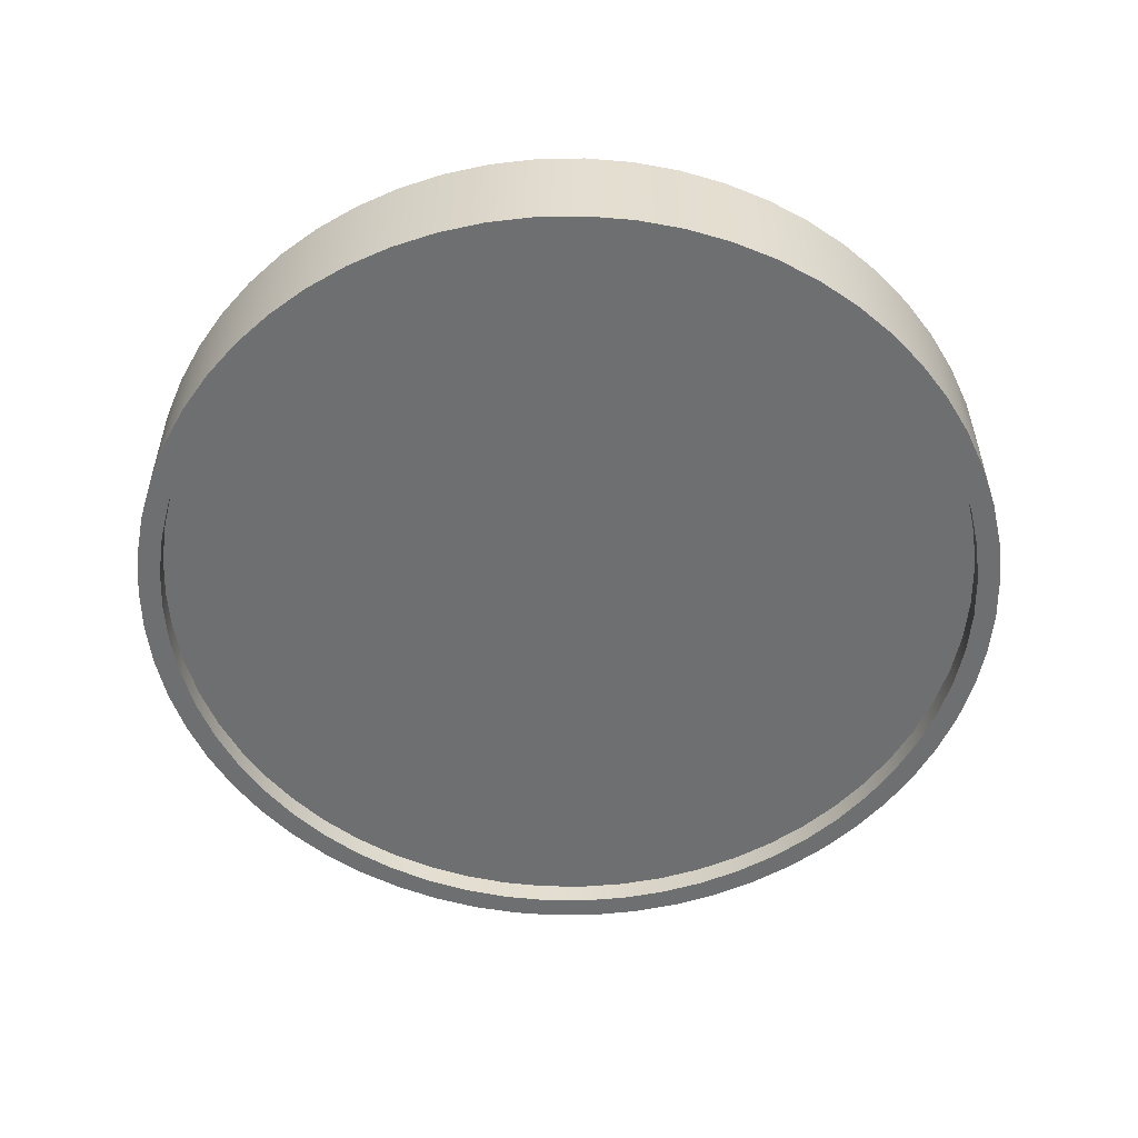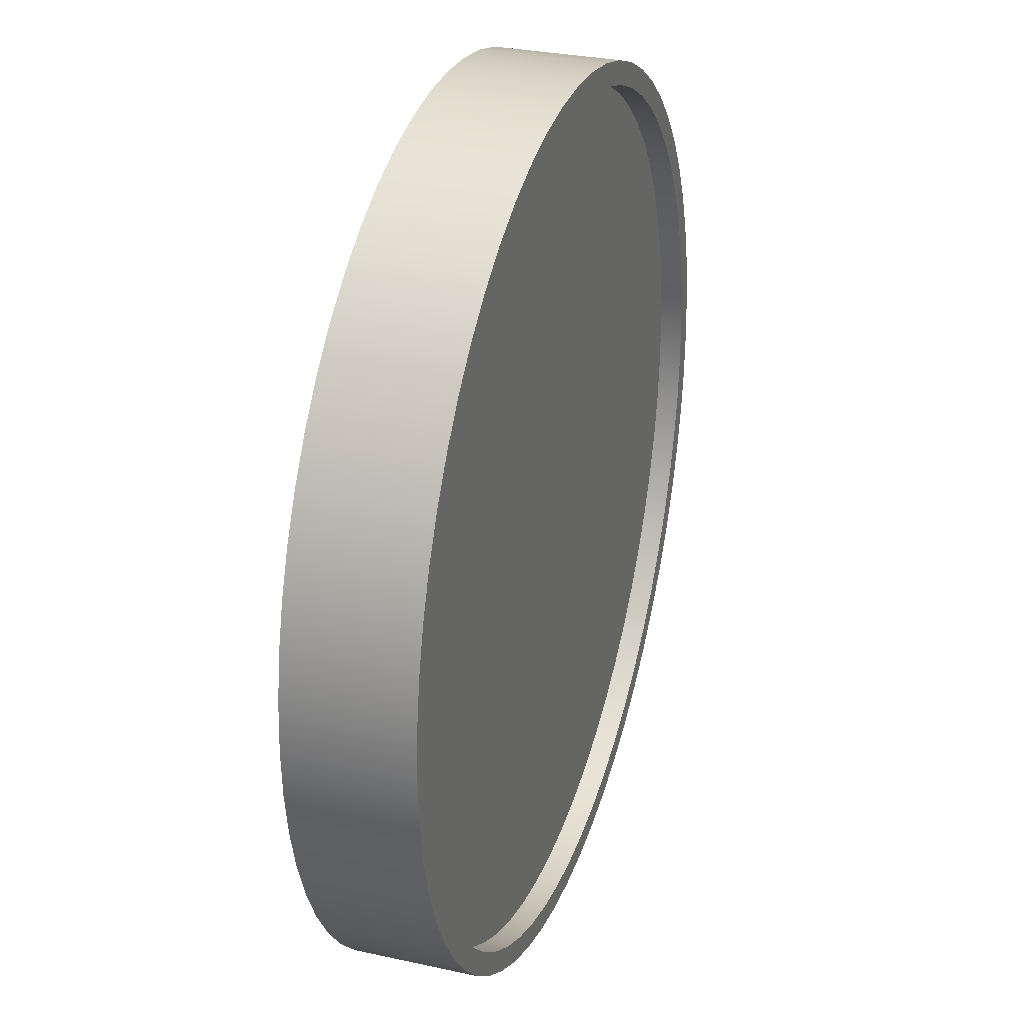
<metadata>
{"format":"obj","ext":"obj","renderer":"f3d","projection":"perspective","resolution":1024,"background":"white","views":[{"elev":-54.5,"azim":-164.0,"up":"+Y"},{"elev":29.8,"azim":-72.1,"up":"+Z"}]}
</metadata>
<code>
v -2.9 -0.4 3.551e-16
v -2.884 -0.4 0.3031
v -2.837 -0.4 0.6029
v -2.758 -0.4 0.8961
v -2.649 -0.4 1.18
v -2.511 -0.4 1.45
v -2.346 -0.4 1.705
v -2.155 -0.4 1.94
v -1.94 -0.4 2.155
v -1.705 -0.4 2.346
v -1.45 -0.4 2.511
v -1.18 -0.4 2.649
v -0.8961 -0.4 2.758
v -0.6029 -0.4 2.837
v -0.3031 -0.4 2.884
v 1.776e-16 -0.4 2.9
v 0.3031 -0.4 2.884
v 0.6029 -0.4 2.837
v 0.8961 -0.4 2.758
v 1.18 -0.4 2.649
v 1.45 -0.4 2.511
v 1.705 -0.4 2.346
v 1.94 -0.4 2.155
v 2.155 -0.4 1.94
v 2.346 -0.4 1.705
v 2.511 -0.4 1.45
v 2.649 -0.4 1.18
v 2.758 -0.4 0.8961
v 2.837 -0.4 0.6029
v 2.884 -0.4 0.3031
v 2.9 -0.4 0
v 2.884 -0.4 -0.3031
v 2.837 -0.4 -0.6029
v 2.758 -0.4 -0.8961
v 2.649 -0.4 -1.18
v 2.511 -0.4 -1.45
v 2.346 -0.4 -1.705
v 2.155 -0.4 -1.94
v 1.94 -0.4 -2.155
v 1.705 -0.4 -2.346
v 1.45 -0.4 -2.511
v 1.18 -0.4 -2.649
v 0.8961 -0.4 -2.758
v 0.6029 -0.4 -2.837
v 0.3031 -0.4 -2.884
v 1.776e-16 -0.4 -2.9
v -0.3031 -0.4 -2.884
v -0.6029 -0.4 -2.837
v -0.8961 -0.4 -2.758
v -1.18 -0.4 -2.649
v -1.45 -0.4 -2.511
v -1.705 -0.4 -2.346
v -1.94 -0.4 -2.155
v -2.155 -0.4 -1.94
v -2.346 -0.4 -1.705
v -2.511 -0.4 -1.45
v -2.649 -0.4 -1.18
v -2.758 -0.4 -0.8961
v -2.837 -0.4 -0.6029
v -2.884 -0.4 -0.3031
v -2.9 0.4 3.551e-16
v -2.884 0.4 -0.3031
v -2.837 0.4 -0.6029
v -2.758 0.4 -0.8961
v -2.649 0.4 -1.18
v -2.511 0.4 -1.45
v -2.346 0.4 -1.705
v -2.155 0.4 -1.94
v -1.94 0.4 -2.155
v -1.705 0.4 -2.346
v -1.45 0.4 -2.511
v -1.18 0.4 -2.649
v -0.8961 0.4 -2.758
v -0.6029 0.4 -2.837
v -0.3031 0.4 -2.884
v 1.776e-16 0.4 -2.9
v 0.3031 0.4 -2.884
v 0.6029 0.4 -2.837
v 0.8961 0.4 -2.758
v 1.18 0.4 -2.649
v 1.45 0.4 -2.511
v 1.705 0.4 -2.346
v 1.94 0.4 -2.155
v 2.155 0.4 -1.94
v 2.346 0.4 -1.705
v 2.511 0.4 -1.45
v 2.649 0.4 -1.18
v 2.758 0.4 -0.8961
v 2.837 0.4 -0.6029
v 2.884 0.4 -0.3031
v 2.9 0.4 0
v 2.884 0.4 0.3031
v 2.837 0.4 0.6029
v 2.758 0.4 0.8961
v 2.649 0.4 1.18
v 2.511 0.4 1.45
v 2.346 0.4 1.705
v 2.155 0.4 1.94
v 1.94 0.4 2.155
v 1.705 0.4 2.346
v 1.45 0.4 2.511
v 1.18 0.4 2.649
v 0.8961 0.4 2.758
v 0.6029 0.4 2.837
v 0.3031 0.4 2.884
v 1.776e-16 0.4 2.9
v -0.3031 0.4 2.884
v -0.6029 0.4 2.837
v -0.8961 0.4 2.758
v -1.18 0.4 2.649
v -1.45 0.4 2.511
v -1.705 0.4 2.346
v -1.94 0.4 2.155
v -2.155 0.4 1.94
v -2.346 0.4 1.705
v -2.511 0.4 1.45
v -2.649 0.4 1.18
v -2.758 0.4 0.8961
v -2.837 0.4 0.6029
v -2.884 0.4 0.3031
v -2.9 -0.4 3.551e-16
v -2.9 0.4 3.551e-16
v -2.75 -0.4 -3.368e-16
v -2.734 -0.4 0.2923
v -2.688 -0.4 0.5813
v -2.611 -0.4 0.8637
v -2.504 -0.4 1.136
v -2.369 -0.4 1.396
v -2.207 -0.4 1.64
v -2.021 -0.4 1.865
v -1.811 -0.4 2.07
v -1.581 -0.4 2.25
v -1.333 -0.4 2.406
v -1.069 -0.4 2.534
v -0.7939 -0.4 2.633
v -0.5095 -0.4 2.702
v -0.2194 -0.4 2.741
v 0.07321 -0.4 2.749
v 0.365 -0.4 2.726
v 0.6526 -0.4 2.671
v 0.9329 -0.4 2.587
v 1.203 -0.4 2.473
v 1.459 -0.4 2.331
v 1.698 -0.4 2.163
v 1.918 -0.4 1.97
v 2.117 -0.4 1.755
v 2.292 -0.4 1.52
v 2.44 -0.4 1.268
v 2.561 -0.4 1.001
v 2.653 -0.4 0.7235
v 2.715 -0.4 0.4374
v 2.746 -0.4 0.1464
v 2.746 -0.4 -0.1464
v 2.715 -0.4 -0.4374
v 2.653 -0.4 -0.7235
v 2.561 -0.4 -1.001
v 2.44 -0.4 -1.268
v 2.292 -0.4 -1.52
v 2.117 -0.4 -1.755
v 1.918 -0.4 -1.97
v 1.698 -0.4 -2.163
v 1.459 -0.4 -2.331
v 1.203 -0.4 -2.473
v 0.9329 -0.4 -2.587
v 0.6526 -0.4 -2.671
v 0.365 -0.4 -2.726
v 0.07321 -0.4 -2.749
v -0.2194 -0.4 -2.741
v -0.5095 -0.4 -2.702
v -0.7939 -0.4 -2.633
v -1.069 -0.4 -2.534
v -1.333 -0.4 -2.406
v -1.581 -0.4 -2.25
v -1.811 -0.4 -2.07
v -2.021 -0.4 -1.865
v -2.207 -0.4 -1.64
v -2.369 -0.4 -1.396
v -2.504 -0.4 -1.136
v -2.611 -0.4 -0.8637
v -2.688 -0.4 -0.5813
v -2.734 -0.4 -0.2923
v -2.9 -0.4 3.551e-16
v -2.884 -0.4 -0.3031
v -2.837 -0.4 -0.6029
v -2.758 -0.4 -0.8961
v -2.649 -0.4 -1.18
v -2.511 -0.4 -1.45
v -2.346 -0.4 -1.705
v -2.155 -0.4 -1.94
v -1.94 -0.4 -2.155
v -1.705 -0.4 -2.346
v -1.45 -0.4 -2.511
v -1.18 -0.4 -2.649
v -0.8961 -0.4 -2.758
v -0.6029 -0.4 -2.837
v -0.3031 -0.4 -2.884
v 1.776e-16 -0.4 -2.9
v 0.3031 -0.4 -2.884
v 0.6029 -0.4 -2.837
v 0.8961 -0.4 -2.758
v 1.18 -0.4 -2.649
v 1.45 -0.4 -2.511
v 1.705 -0.4 -2.346
v 1.94 -0.4 -2.155
v 2.155 -0.4 -1.94
v 2.346 -0.4 -1.705
v 2.511 -0.4 -1.45
v 2.649 -0.4 -1.18
v 2.758 -0.4 -0.8961
v 2.837 -0.4 -0.6029
v 2.884 -0.4 -0.3031
v 2.9 -0.4 0
v 2.884 -0.4 0.3031
v 2.837 -0.4 0.6029
v 2.758 -0.4 0.8961
v 2.649 -0.4 1.18
v 2.511 -0.4 1.45
v 2.346 -0.4 1.705
v 2.155 -0.4 1.94
v 1.94 -0.4 2.155
v 1.705 -0.4 2.346
v 1.45 -0.4 2.511
v 1.18 -0.4 2.649
v 0.8961 -0.4 2.758
v 0.6029 -0.4 2.837
v 0.3031 -0.4 2.884
v 1.776e-16 -0.4 2.9
v -0.3031 -0.4 2.884
v -0.6029 -0.4 2.837
v -0.8961 -0.4 2.758
v -1.18 -0.4 2.649
v -1.45 -0.4 2.511
v -1.705 -0.4 2.346
v -1.94 -0.4 2.155
v -2.155 -0.4 1.94
v -2.346 -0.4 1.705
v -2.511 -0.4 1.45
v -2.649 -0.4 1.18
v -2.758 -0.4 0.8961
v -2.837 -0.4 0.6029
v -2.884 -0.4 0.3031
v -2.9 0.4 3.551e-16
v -2.884 0.4 0.3031
v -2.837 0.4 0.6029
v -2.758 0.4 0.8961
v -2.649 0.4 1.18
v -2.511 0.4 1.45
v -2.346 0.4 1.705
v -2.155 0.4 1.94
v -1.94 0.4 2.155
v -1.705 0.4 2.346
v -1.45 0.4 2.511
v -1.18 0.4 2.649
v -0.8961 0.4 2.758
v -0.6029 0.4 2.837
v -0.3031 0.4 2.884
v 1.776e-16 0.4 2.9
v 0.3031 0.4 2.884
v 0.6029 0.4 2.837
v 0.8961 0.4 2.758
v 1.18 0.4 2.649
v 1.45 0.4 2.511
v 1.705 0.4 2.346
v 1.94 0.4 2.155
v 2.155 0.4 1.94
v 2.346 0.4 1.705
v 2.511 0.4 1.45
v 2.649 0.4 1.18
v 2.758 0.4 0.8961
v 2.837 0.4 0.6029
v 2.884 0.4 0.3031
v 2.9 0.4 0
v 2.884 0.4 -0.3031
v 2.837 0.4 -0.6029
v 2.758 0.4 -0.8961
v 2.649 0.4 -1.18
v 2.511 0.4 -1.45
v 2.346 0.4 -1.705
v 2.155 0.4 -1.94
v 1.94 0.4 -2.155
v 1.705 0.4 -2.346
v 1.45 0.4 -2.511
v 1.18 0.4 -2.649
v 0.8961 0.4 -2.758
v 0.6029 0.4 -2.837
v 0.3031 0.4 -2.884
v 1.776e-16 0.4 -2.9
v -0.3031 0.4 -2.884
v -0.6029 0.4 -2.837
v -0.8961 0.4 -2.758
v -1.18 0.4 -2.649
v -1.45 0.4 -2.511
v -1.705 0.4 -2.346
v -1.94 0.4 -2.155
v -2.155 0.4 -1.94
v -2.346 0.4 -1.705
v -2.511 0.4 -1.45
v -2.649 0.4 -1.18
v -2.758 0.4 -0.8961
v -2.837 0.4 -0.6029
v -2.884 0.4 -0.3031
v -2.75 -0.25 -3.368e-16
v -2.734 -0.25 -0.2923
v -2.688 -0.25 -0.5813
v -2.611 -0.25 -0.8637
v -2.504 -0.25 -1.136
v -2.369 -0.25 -1.396
v -2.207 -0.25 -1.64
v -2.021 -0.25 -1.865
v -1.811 -0.25 -2.07
v -1.581 -0.25 -2.25
v -1.333 -0.25 -2.406
v -1.069 -0.25 -2.534
v -0.7939 -0.25 -2.633
v -0.5095 -0.25 -2.702
v -0.2194 -0.25 -2.741
v 0.07321 -0.25 -2.749
v 0.365 -0.25 -2.726
v 0.6526 -0.25 -2.671
v 0.9329 -0.25 -2.587
v 1.203 -0.25 -2.473
v 1.459 -0.25 -2.331
v 1.698 -0.25 -2.163
v 1.918 -0.25 -1.97
v 2.117 -0.25 -1.755
v 2.292 -0.25 -1.52
v 2.44 -0.25 -1.268
v 2.561 -0.25 -1.001
v 2.653 -0.25 -0.7235
v 2.715 -0.25 -0.4374
v 2.746 -0.25 -0.1464
v 2.746 -0.25 0.1464
v 2.715 -0.25 0.4374
v 2.653 -0.25 0.7235
v 2.561 -0.25 1.001
v 2.44 -0.25 1.268
v 2.292 -0.25 1.52
v 2.117 -0.25 1.755
v 1.918 -0.25 1.97
v 1.698 -0.25 2.163
v 1.459 -0.25 2.331
v 1.203 -0.25 2.473
v 0.9329 -0.25 2.587
v 0.6526 -0.25 2.671
v 0.365 -0.25 2.726
v 0.07321 -0.25 2.749
v -0.2194 -0.25 2.741
v -0.5095 -0.25 2.702
v -0.7939 -0.25 2.633
v -1.069 -0.25 2.534
v -1.333 -0.25 2.406
v -1.581 -0.25 2.25
v -1.811 -0.25 2.07
v -2.021 -0.25 1.865
v -2.207 -0.25 1.64
v -2.369 -0.25 1.396
v -2.504 -0.25 1.136
v -2.611 -0.25 0.8637
v -2.688 -0.25 0.5813
v -2.734 -0.25 0.2923
v -2.75 -0.25 -3.368e-16
v -2.734 -0.25 0.2923
v -2.688 -0.25 0.5813
v -2.611 -0.25 0.8637
v -2.504 -0.25 1.136
v -2.369 -0.25 1.396
v -2.207 -0.25 1.64
v -2.021 -0.25 1.865
v -1.811 -0.25 2.07
v -1.581 -0.25 2.25
v -1.333 -0.25 2.406
v -1.069 -0.25 2.534
v -0.7939 -0.25 2.633
v -0.5095 -0.25 2.702
v -0.2194 -0.25 2.741
v 0.07321 -0.25 2.749
v 0.365 -0.25 2.726
v 0.6526 -0.25 2.671
v 0.9329 -0.25 2.587
v 1.203 -0.25 2.473
v 1.459 -0.25 2.331
v 1.698 -0.25 2.163
v 1.918 -0.25 1.97
v 2.117 -0.25 1.755
v 2.292 -0.25 1.52
v 2.44 -0.25 1.268
v 2.561 -0.25 1.001
v 2.653 -0.25 0.7235
v 2.715 -0.25 0.4374
v 2.746 -0.25 0.1464
v 2.746 -0.25 -0.1464
v 2.715 -0.25 -0.4374
v 2.653 -0.25 -0.7235
v 2.561 -0.25 -1.001
v 2.44 -0.25 -1.268
v 2.292 -0.25 -1.52
v 2.117 -0.25 -1.755
v 1.918 -0.25 -1.97
v 1.698 -0.25 -2.163
v 1.459 -0.25 -2.331
v 1.203 -0.25 -2.473
v 0.9329 -0.25 -2.587
v 0.6526 -0.25 -2.671
v 0.365 -0.25 -2.726
v 0.07321 -0.25 -2.749
v -0.2194 -0.25 -2.741
v -0.5095 -0.25 -2.702
v -0.7939 -0.25 -2.633
v -1.069 -0.25 -2.534
v -1.333 -0.25 -2.406
v -1.581 -0.25 -2.25
v -1.811 -0.25 -2.07
v -2.021 -0.25 -1.865
v -2.207 -0.25 -1.64
v -2.369 -0.25 -1.396
v -2.504 -0.25 -1.136
v -2.611 -0.25 -0.8637
v -2.688 -0.25 -0.5813
v -2.734 -0.25 -0.2923
v -2.75 -0.4 -3.368e-16
v -2.734 -0.4 -0.2923
v -2.688 -0.4 -0.5813
v -2.611 -0.4 -0.8637
v -2.504 -0.4 -1.136
v -2.369 -0.4 -1.396
v -2.207 -0.4 -1.64
v -2.021 -0.4 -1.865
v -1.811 -0.4 -2.07
v -1.581 -0.4 -2.25
v -1.333 -0.4 -2.406
v -1.069 -0.4 -2.534
v -0.7939 -0.4 -2.633
v -0.5095 -0.4 -2.702
v -0.2194 -0.4 -2.741
v 0.07321 -0.4 -2.749
v 0.365 -0.4 -2.726
v 0.6526 -0.4 -2.671
v 0.9329 -0.4 -2.587
v 1.203 -0.4 -2.473
v 1.459 -0.4 -2.331
v 1.698 -0.4 -2.163
v 1.918 -0.4 -1.97
v 2.117 -0.4 -1.755
v 2.292 -0.4 -1.52
v 2.44 -0.4 -1.268
v 2.561 -0.4 -1.001
v 2.653 -0.4 -0.7235
v 2.715 -0.4 -0.4374
v 2.746 -0.4 -0.1464
v 2.746 -0.4 0.1464
v 2.715 -0.4 0.4374
v 2.653 -0.4 0.7235
v 2.561 -0.4 1.001
v 2.44 -0.4 1.268
v 2.292 -0.4 1.52
v 2.117 -0.4 1.755
v 1.918 -0.4 1.97
v 1.698 -0.4 2.163
v 1.459 -0.4 2.331
v 1.203 -0.4 2.473
v 0.9329 -0.4 2.587
v 0.6526 -0.4 2.671
v 0.365 -0.4 2.726
v 0.07321 -0.4 2.749
v -0.2194 -0.4 2.741
v -0.5095 -0.4 2.702
v -0.7939 -0.4 2.633
v -1.069 -0.4 2.534
v -1.333 -0.4 2.406
v -1.581 -0.4 2.25
v -1.811 -0.4 2.07
v -2.021 -0.4 1.865
v -2.207 -0.4 1.64
v -2.369 -0.4 1.396
v -2.504 -0.4 1.136
v -2.611 -0.4 0.8637
v -2.688 -0.4 0.5813
v -2.734 -0.4 0.2923
v -2.75 -0.25 -3.368e-16
v -2.75 -0.4 -3.368e-16
f 2 120 1
f 1 120 122
f 121 61 60
f 60 61 62
f 60 62 59
f 59 62 63
f 59 63 58
f 58 63 64
f 58 64 57
f 57 64 65
f 57 65 56
f 56 65 66
f 56 66 55
f 55 66 67
f 55 67 54
f 54 67 68
f 54 68 53
f 53 68 69
f 53 69 52
f 52 69 70
f 52 70 51
f 51 70 71
f 51 71 50
f 50 71 72
f 50 72 49
f 49 72 73
f 49 73 48
f 48 73 74
f 48 74 47
f 47 74 75
f 47 75 46
f 46 75 76
f 46 76 45
f 45 76 77
f 45 77 44
f 44 77 78
f 44 78 43
f 43 78 79
f 43 79 42
f 42 79 80
f 42 80 41
f 41 80 81
f 41 81 40
f 40 81 82
f 40 82 39
f 39 82 83
f 39 83 38
f 38 83 84
f 38 84 37
f 37 84 85
f 37 85 36
f 36 85 86
f 36 86 35
f 35 86 87
f 35 87 34
f 34 87 88
f 34 88 33
f 33 88 89
f 33 89 32
f 32 89 90
f 32 90 31
f 31 90 91
f 31 91 30
f 30 91 92
f 30 92 29
f 29 92 93
f 29 93 28
f 28 93 94
f 28 94 27
f 27 94 95
f 27 95 26
f 26 95 96
f 26 96 25
f 25 96 97
f 25 97 24
f 24 97 98
f 24 98 23
f 23 98 99
f 23 99 22
f 22 99 100
f 22 100 21
f 21 100 101
f 21 101 20
f 20 101 102
f 20 102 19
f 19 102 103
f 19 103 18
f 18 103 104
f 18 104 17
f 17 104 105
f 17 105 16
f 16 105 106
f 16 106 15
f 15 106 107
f 15 107 14
f 14 107 108
f 14 108 13
f 13 108 109
f 13 109 12
f 12 109 110
f 12 110 11
f 11 110 111
f 11 111 10
f 10 111 112
f 10 112 9
f 9 112 113
f 9 113 8
f 8 113 114
f 8 114 7
f 7 114 115
f 7 115 6
f 6 115 116
f 6 116 5
f 5 116 117
f 5 117 4
f 4 117 118
f 4 118 3
f 3 118 119
f 3 119 2
f 2 119 120
f 124 241 123
f 123 241 182
f 123 182 183
f 241 124 240
f 240 124 125
f 240 125 239
f 239 125 126
f 239 126 238
f 238 126 127
f 238 127 237
f 237 127 128
f 237 128 236
f 236 128 129
f 236 129 235
f 235 129 130
f 235 130 234
f 234 130 131
f 234 131 233
f 233 131 132
f 233 132 232
f 232 132 133
f 232 133 231
f 231 133 134
f 231 134 230
f 230 134 135
f 230 135 229
f 229 135 136
f 229 136 228
f 228 136 137
f 228 137 227
f 227 137 138
f 227 138 226
f 226 138 139
f 226 139 225
f 225 139 140
f 225 140 224
f 224 140 141
f 224 141 223
f 223 141 142
f 223 142 222
f 222 142 143
f 222 143 221
f 221 143 144
f 221 144 220
f 220 144 145
f 220 145 219
f 219 145 146
f 219 146 218
f 218 146 147
f 218 147 217
f 217 147 148
f 217 148 216
f 216 148 149
f 216 149 215
f 215 149 150
f 215 150 214
f 214 150 151
f 214 151 213
f 213 151 152
f 213 152 212
f 212 152 153
f 212 153 211
f 211 153 154
f 211 154 210
f 210 154 155
f 210 155 209
f 209 155 156
f 209 156 208
f 208 156 157
f 208 157 207
f 207 157 158
f 207 158 206
f 206 158 159
f 206 159 205
f 205 159 160
f 205 160 204
f 204 160 161
f 204 161 203
f 203 161 162
f 203 162 202
f 202 162 163
f 202 163 201
f 201 163 164
f 201 164 200
f 200 164 165
f 200 165 199
f 199 165 166
f 199 166 198
f 198 166 167
f 198 167 197
f 197 167 168
f 197 168 196
f 196 168 169
f 196 169 195
f 195 169 170
f 195 170 194
f 194 170 171
f 194 171 193
f 193 171 172
f 193 172 192
f 192 172 173
f 192 173 191
f 191 173 174
f 191 174 190
f 190 174 175
f 190 175 189
f 189 175 176
f 189 176 188
f 188 176 177
f 188 177 187
f 187 177 178
f 187 178 186
f 186 178 179
f 186 179 185
f 185 179 180
f 185 180 184
f 184 180 181
f 184 181 183
f 183 181 123
f 243 271 242
f 242 271 272
f 242 272 301
f 301 272 273
f 301 273 300
f 300 273 274
f 300 274 299
f 299 274 275
f 299 275 298
f 298 275 276
f 298 276 297
f 297 276 277
f 297 277 296
f 296 277 278
f 296 278 295
f 295 278 279
f 295 279 294
f 294 279 280
f 294 280 293
f 293 280 281
f 293 281 292
f 292 281 282
f 292 282 291
f 291 282 283
f 291 283 290
f 290 283 284
f 290 284 289
f 289 284 285
f 289 285 288
f 288 285 286
f 288 286 287
f 271 243 270
f 270 243 244
f 270 244 269
f 269 244 245
f 269 245 268
f 268 245 246
f 268 246 267
f 267 246 247
f 267 247 266
f 266 247 248
f 266 248 265
f 265 248 249
f 265 249 264
f 264 249 250
f 264 250 263
f 263 250 251
f 263 251 262
f 262 251 252
f 262 252 261
f 261 252 253
f 261 253 260
f 260 253 254
f 260 254 259
f 259 254 255
f 259 255 258
f 258 255 256
f 258 256 257
f 302 303 360
f 360 303 359
f 359 303 358
f 358 303 357
f 357 303 356
f 356 303 355
f 355 303 354
f 354 303 353
f 353 303 352
f 352 303 351
f 351 303 350
f 350 303 349
f 349 303 348
f 348 303 347
f 347 303 346
f 346 303 345
f 345 303 344
f 344 303 343
f 343 303 342
f 342 303 341
f 341 303 340
f 340 303 339
f 339 303 338
f 338 303 337
f 337 303 336
f 336 303 335
f 335 303 334
f 334 303 333
f 333 303 332
f 332 303 331
f 331 303 330
f 330 303 304
f 330 304 329
f 329 304 305
f 329 305 328
f 328 305 306
f 328 306 327
f 327 306 307
f 327 307 326
f 326 307 308
f 326 308 325
f 325 308 309
f 325 309 324
f 324 309 310
f 324 310 323
f 323 310 311
f 323 311 322
f 322 311 312
f 322 312 321
f 321 312 313
f 321 313 320
f 320 313 314
f 320 314 319
f 319 314 315
f 319 315 318
f 318 315 316
f 318 316 317
f 362 478 361
f 361 478 480
f 479 420 419
f 419 420 421
f 419 421 422
f 362 363 478
f 478 363 477
f 477 363 364
f 477 364 476
f 476 364 365
f 476 365 475
f 475 365 366
f 475 366 474
f 474 366 367
f 474 367 473
f 473 367 368
f 473 368 472
f 472 368 369
f 472 369 471
f 471 369 370
f 471 370 470
f 470 370 371
f 470 371 469
f 469 371 372
f 469 372 468
f 468 372 373
f 468 373 467
f 467 373 374
f 467 374 466
f 466 374 375
f 466 375 465
f 465 375 376
f 465 376 464
f 464 376 377
f 464 377 463
f 463 377 378
f 463 378 462
f 462 378 379
f 462 379 461
f 461 379 380
f 461 380 460
f 460 380 381
f 460 381 459
f 459 381 382
f 459 382 458
f 458 382 383
f 458 383 457
f 457 383 384
f 457 384 456
f 456 384 385
f 456 385 455
f 455 385 386
f 455 386 454
f 454 386 387
f 454 387 453
f 453 387 388
f 453 388 452
f 452 388 389
f 452 389 451
f 451 389 390
f 451 390 450
f 450 390 391
f 450 391 449
f 449 391 392
f 449 392 448
f 448 392 393
f 448 393 447
f 447 393 394
f 447 394 446
f 446 394 395
f 446 395 445
f 445 395 396
f 445 396 444
f 444 396 397
f 444 397 443
f 443 397 398
f 443 398 442
f 442 398 399
f 442 399 441
f 441 399 400
f 441 400 440
f 440 400 401
f 440 401 439
f 439 401 402
f 439 402 438
f 438 402 403
f 438 403 437
f 437 403 404
f 437 404 436
f 436 404 405
f 436 405 435
f 435 405 406
f 435 406 434
f 434 406 407
f 434 407 433
f 433 407 408
f 433 408 432
f 432 408 409
f 432 409 431
f 431 409 410
f 431 410 430
f 430 410 411
f 430 411 429
f 429 411 412
f 429 412 428
f 428 412 413
f 428 413 427
f 427 413 414
f 427 414 426
f 426 414 415
f 426 415 425
f 425 415 416
f 425 416 424
f 424 416 417
f 424 417 423
f 423 417 418
f 423 418 422
f 422 418 419

</code>
